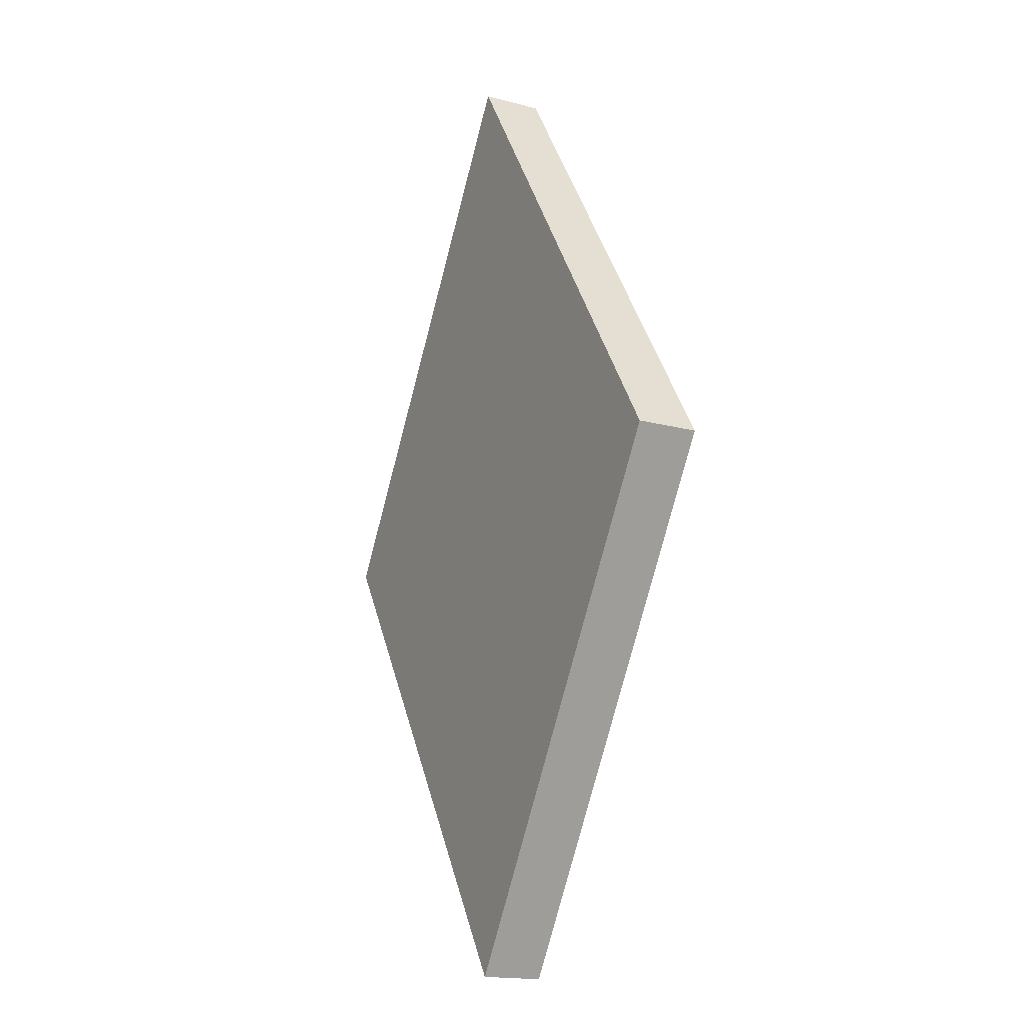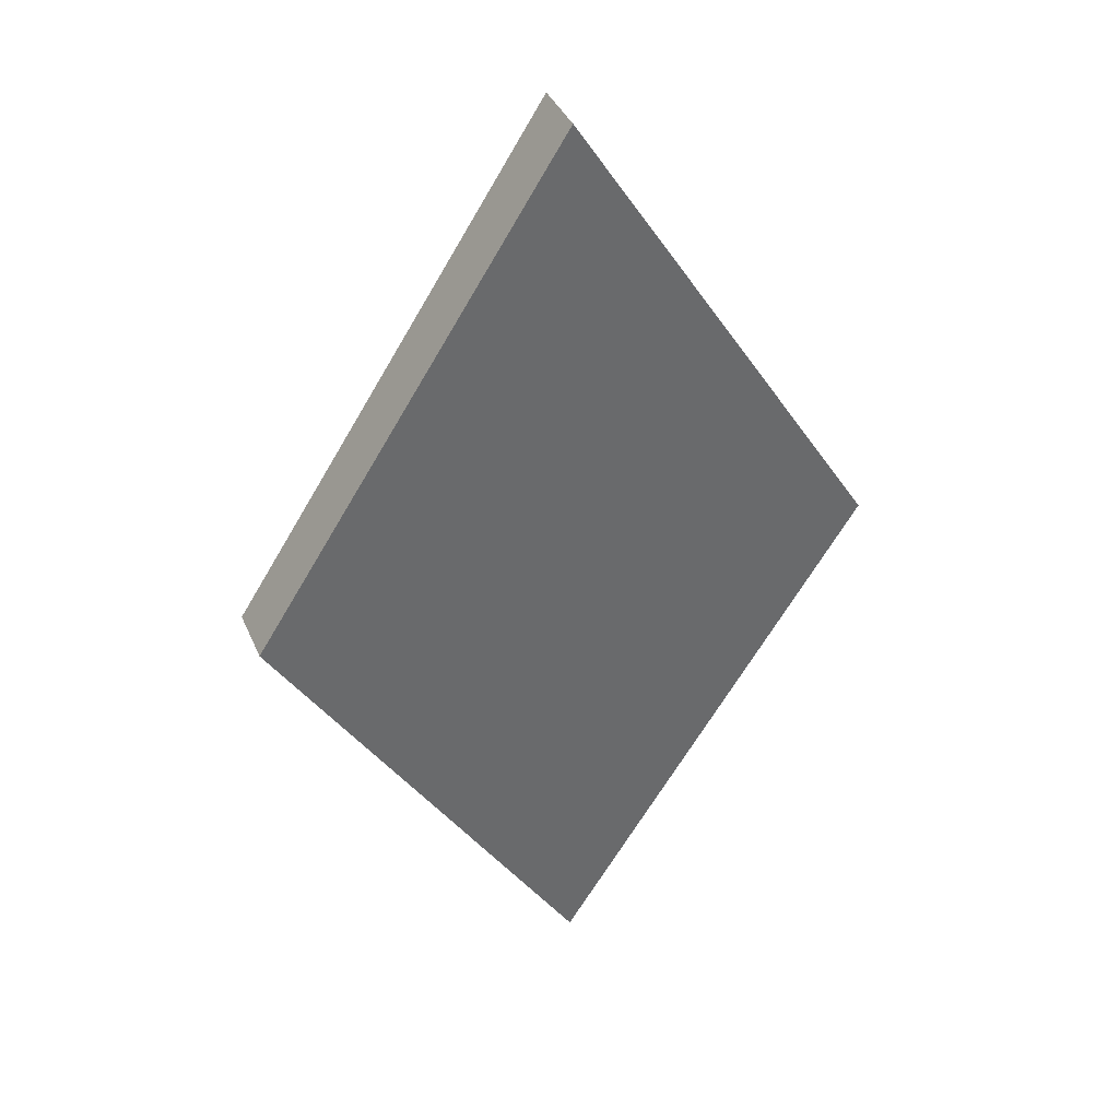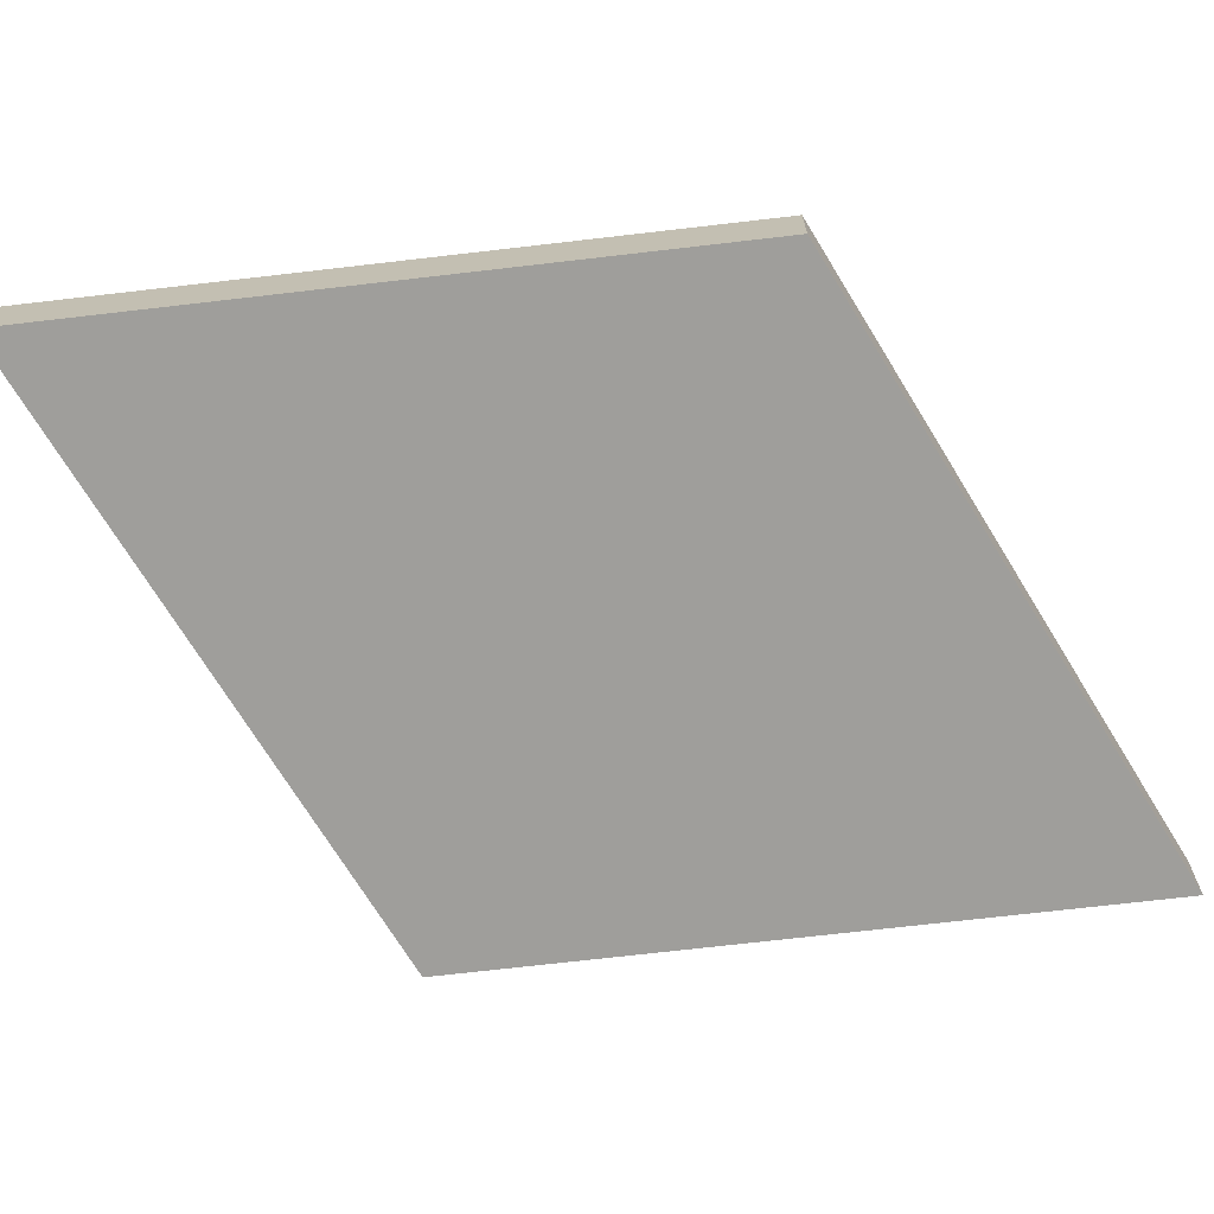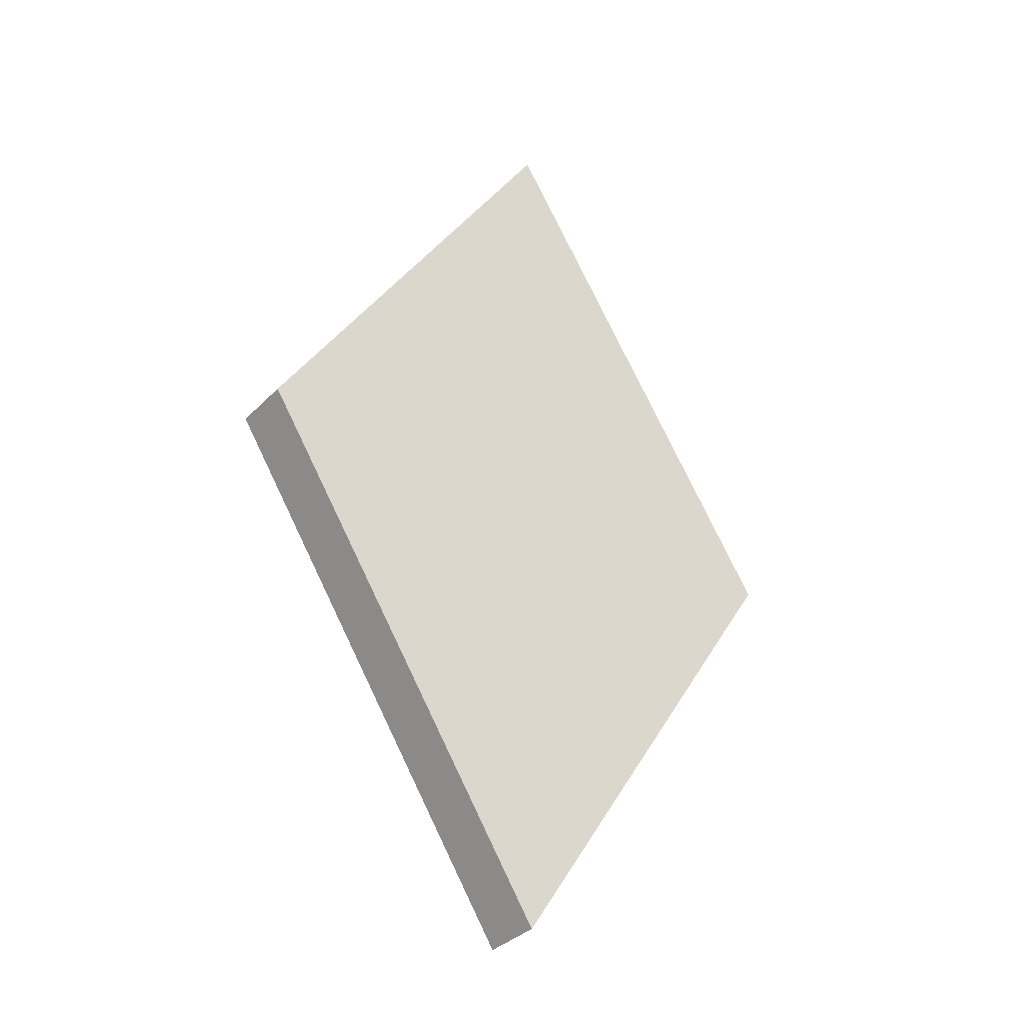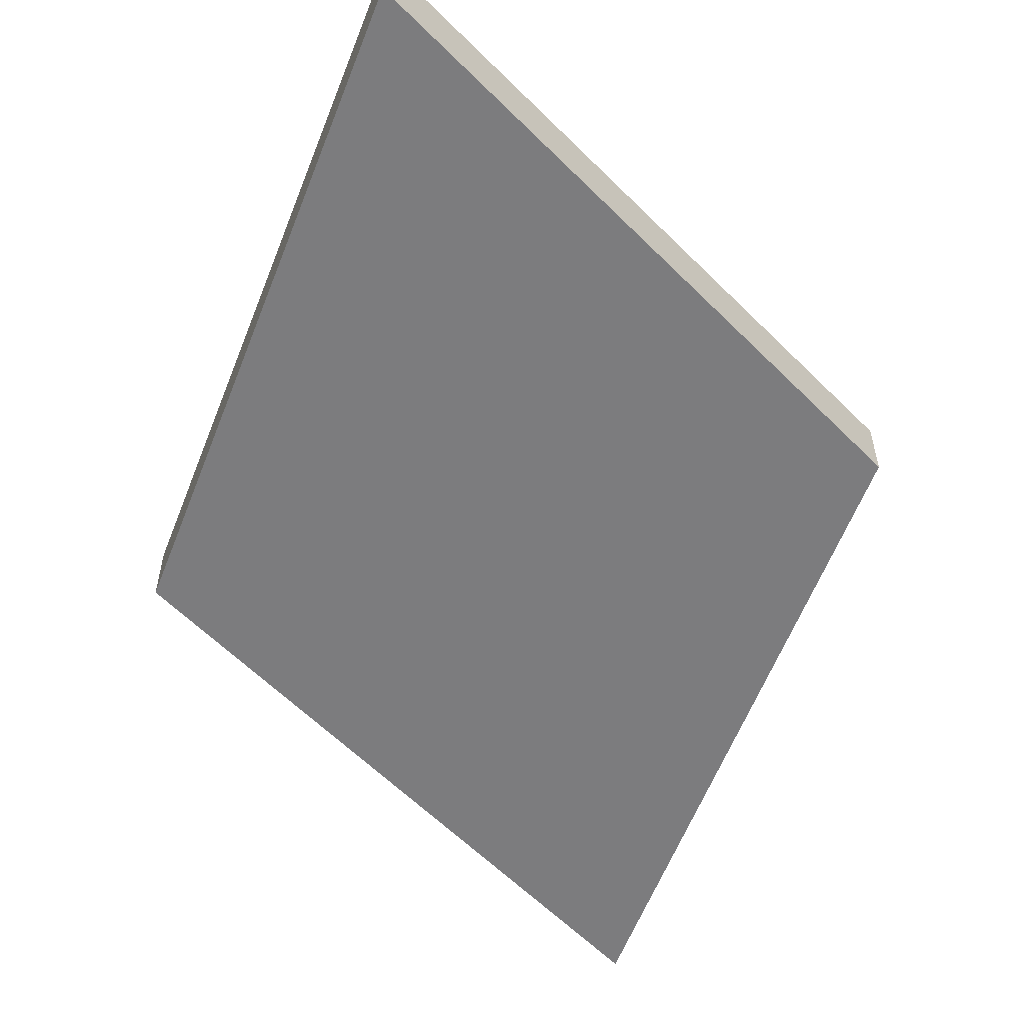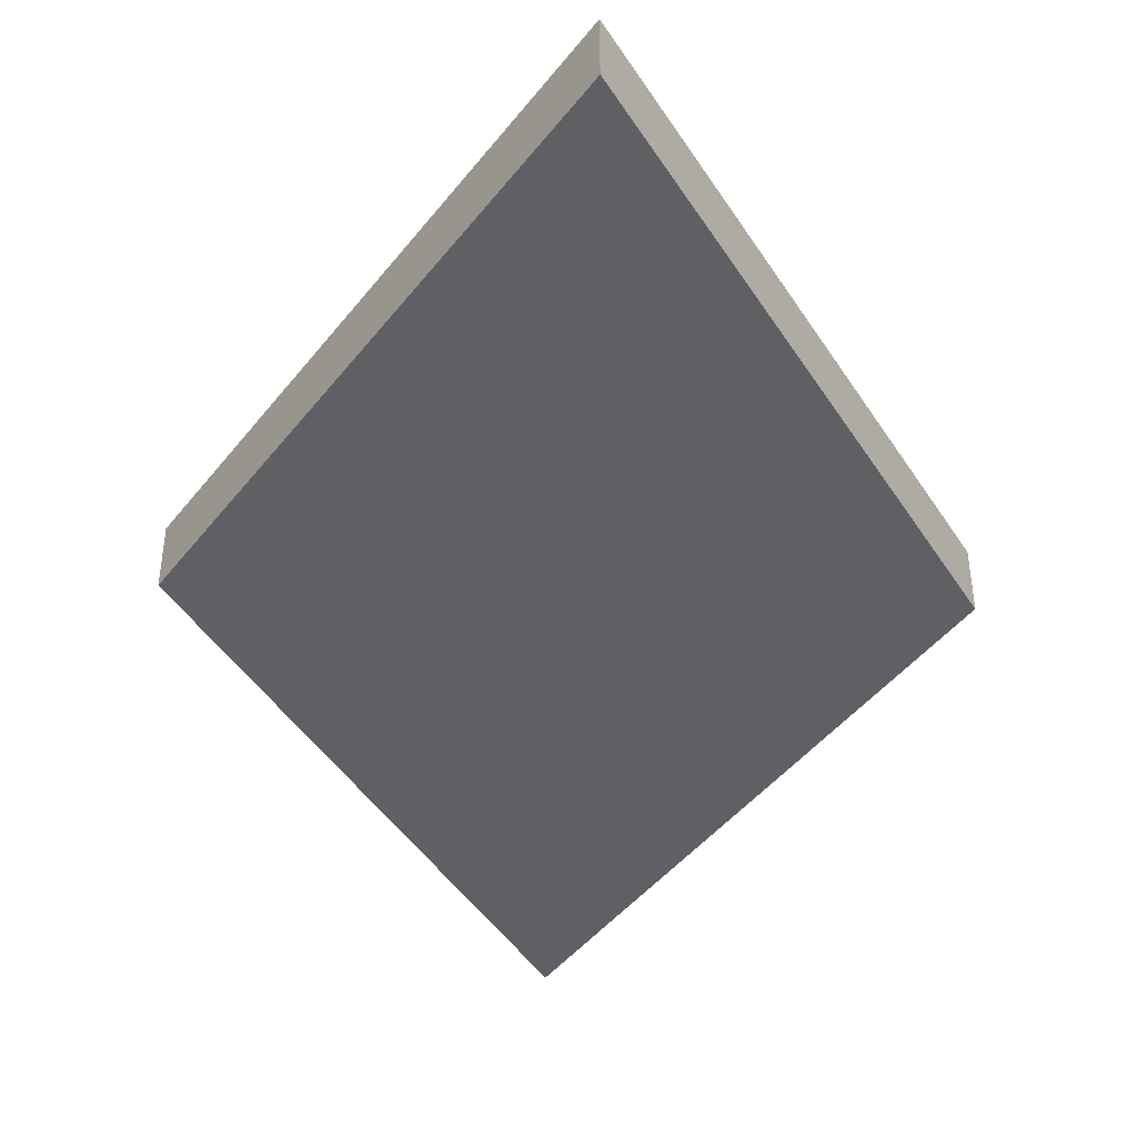
<metadata>
{"format":"obj","ext":"obj","renderer":"f3d","projection":"perspective","resolution":1024,"background":"white","views":[{"elev":-17.2,"azim":-118.0,"up":"+Z"},{"elev":38.5,"azim":-21.8,"up":"+Z"},{"elev":-70.8,"azim":64.0,"up":"+Y"},{"elev":-34.9,"azim":143.0,"up":"+Z"},{"elev":-58.9,"azim":11.5,"up":"+Y"},{"elev":-44.2,"azim":-2.4,"up":"+Y"}]}
</metadata>
<code>
v  0.32 0.0313 -0
v  -0 0.0313 -0.5
v  -0.32 0.0313 -0
v  0 0.0313 0.5
v  0.32 -0.0313 -0
v  -0 -0.0313 -0.5
v  -0.32 -0.0313 -0
v  0 -0.0313 0.5
g DiamondV
f 5 6 2
f 2 1 5
f 6 7 3
f 3 2 6
f 7 8 4
f 4 3 7
f 8 5 1
f 1 4 8
v  0.32 0.0313 -0
v  -0 0.0313 -0.5
v  -0.32 0.0313 -0
v  0 0.0313 0.5
v  0.32 -0.0313 -0
v  -0 -0.0313 -0.5
v  -0.32 -0.0313 -0
v  0 -0.0313 0.5
g DiamondV_faces
f 11 12 9
f 9 10 11
f 13 16 15
f 15 14 13

</code>
